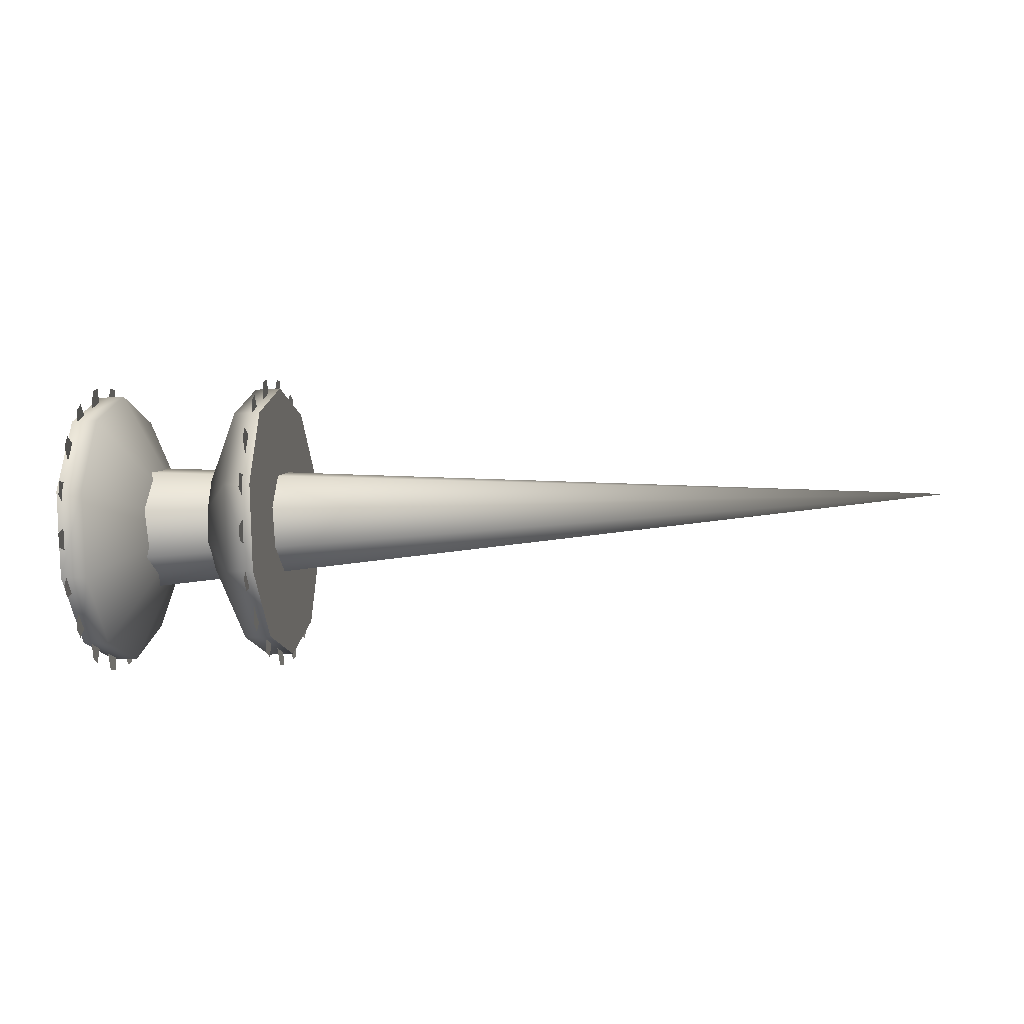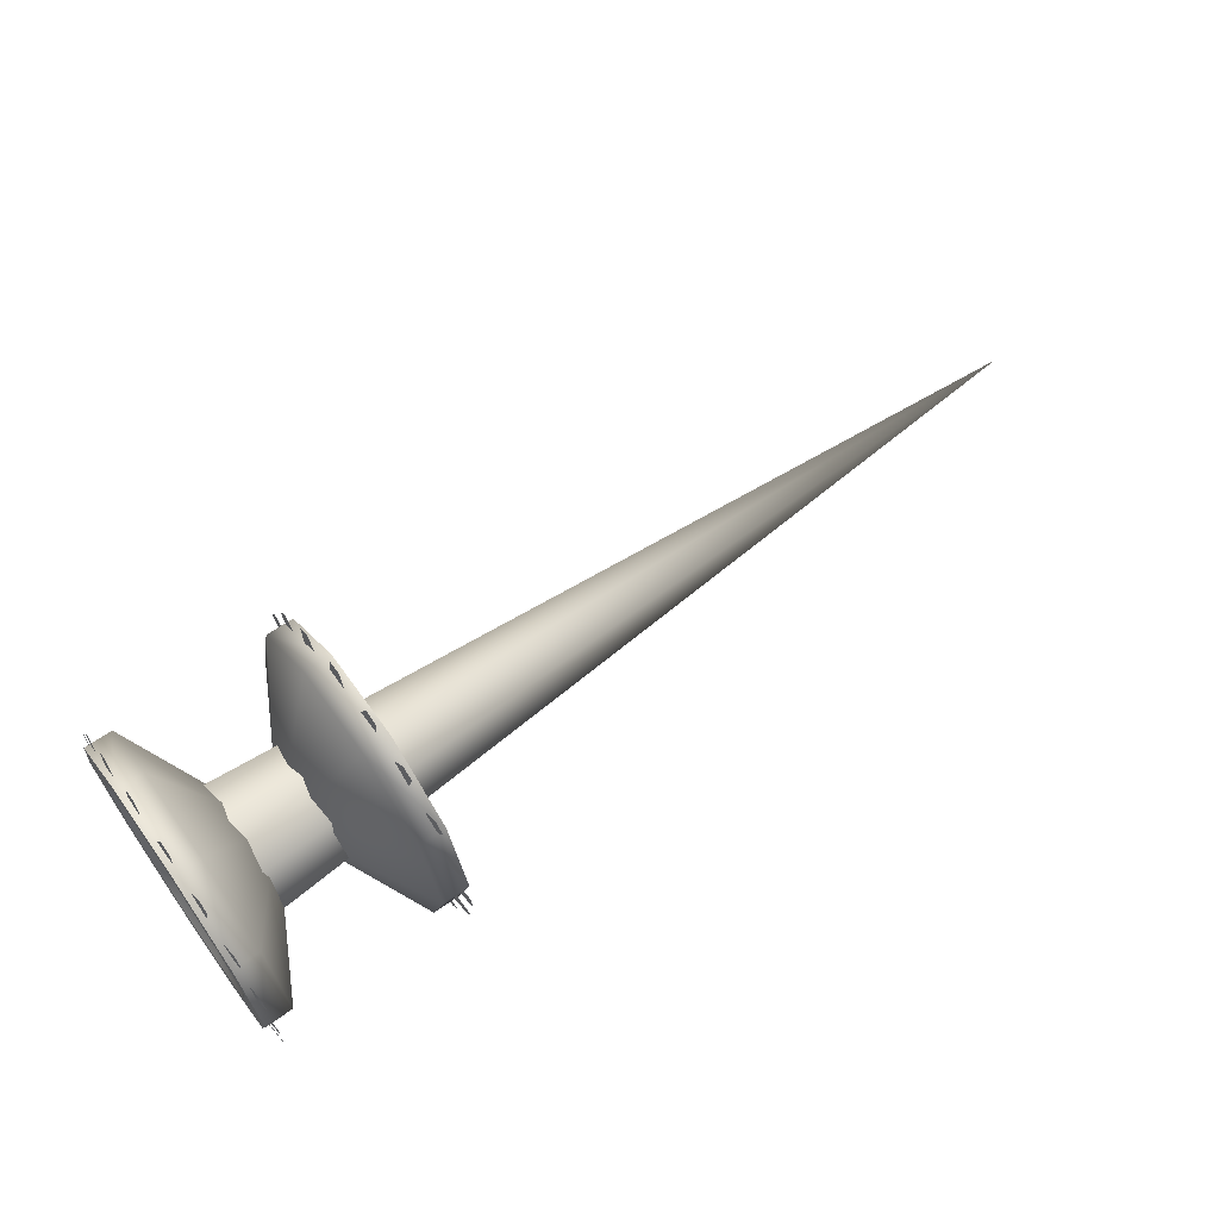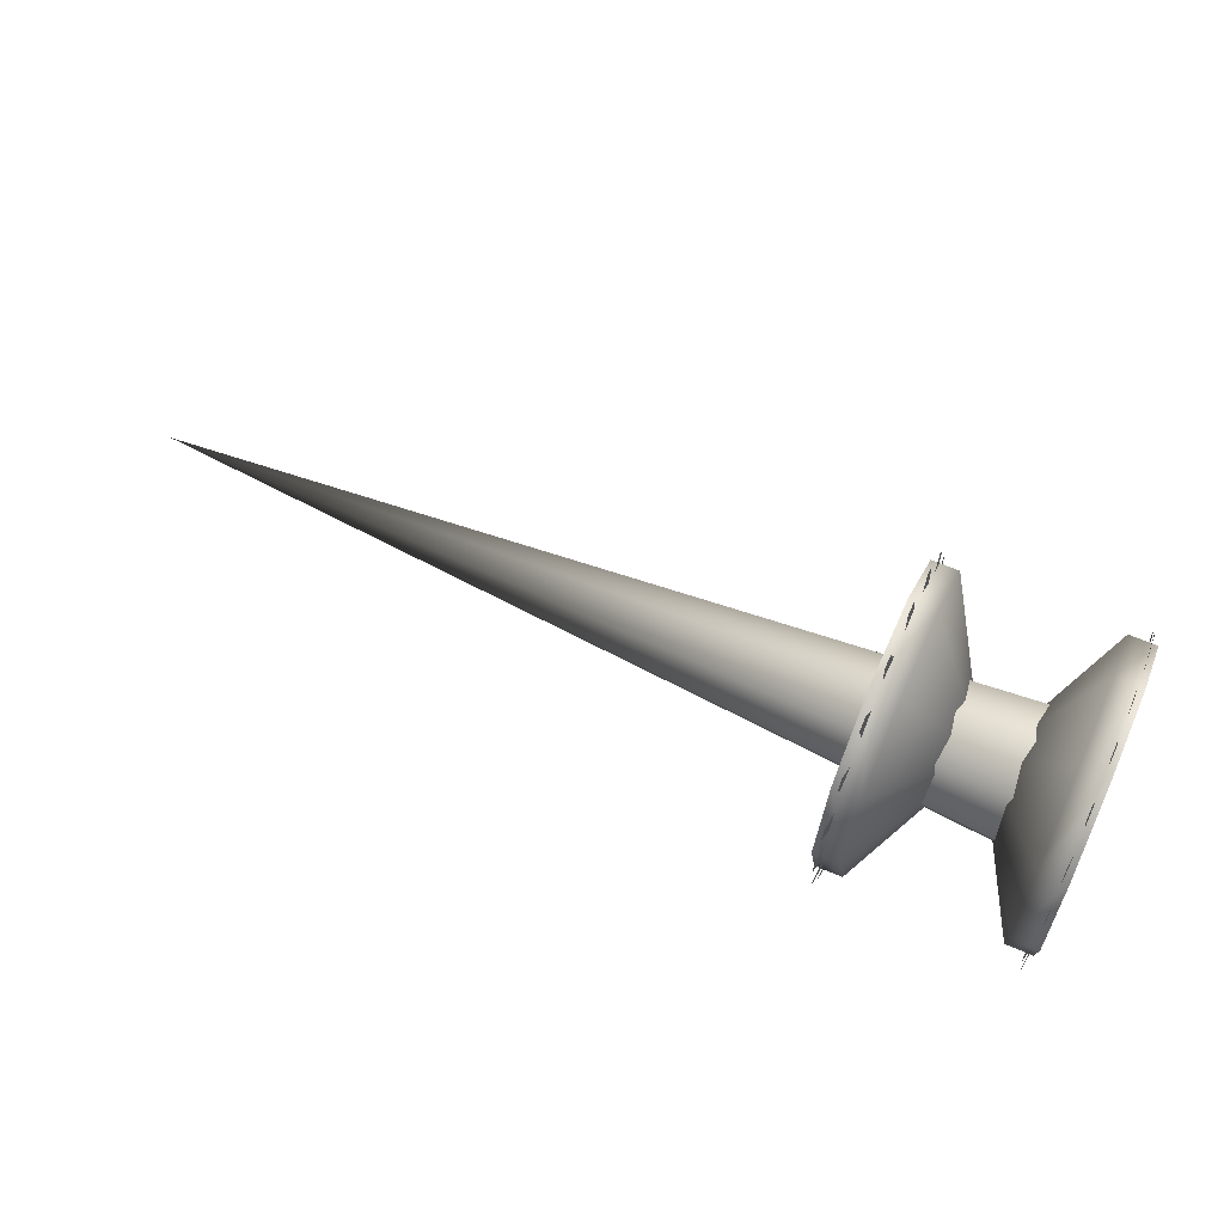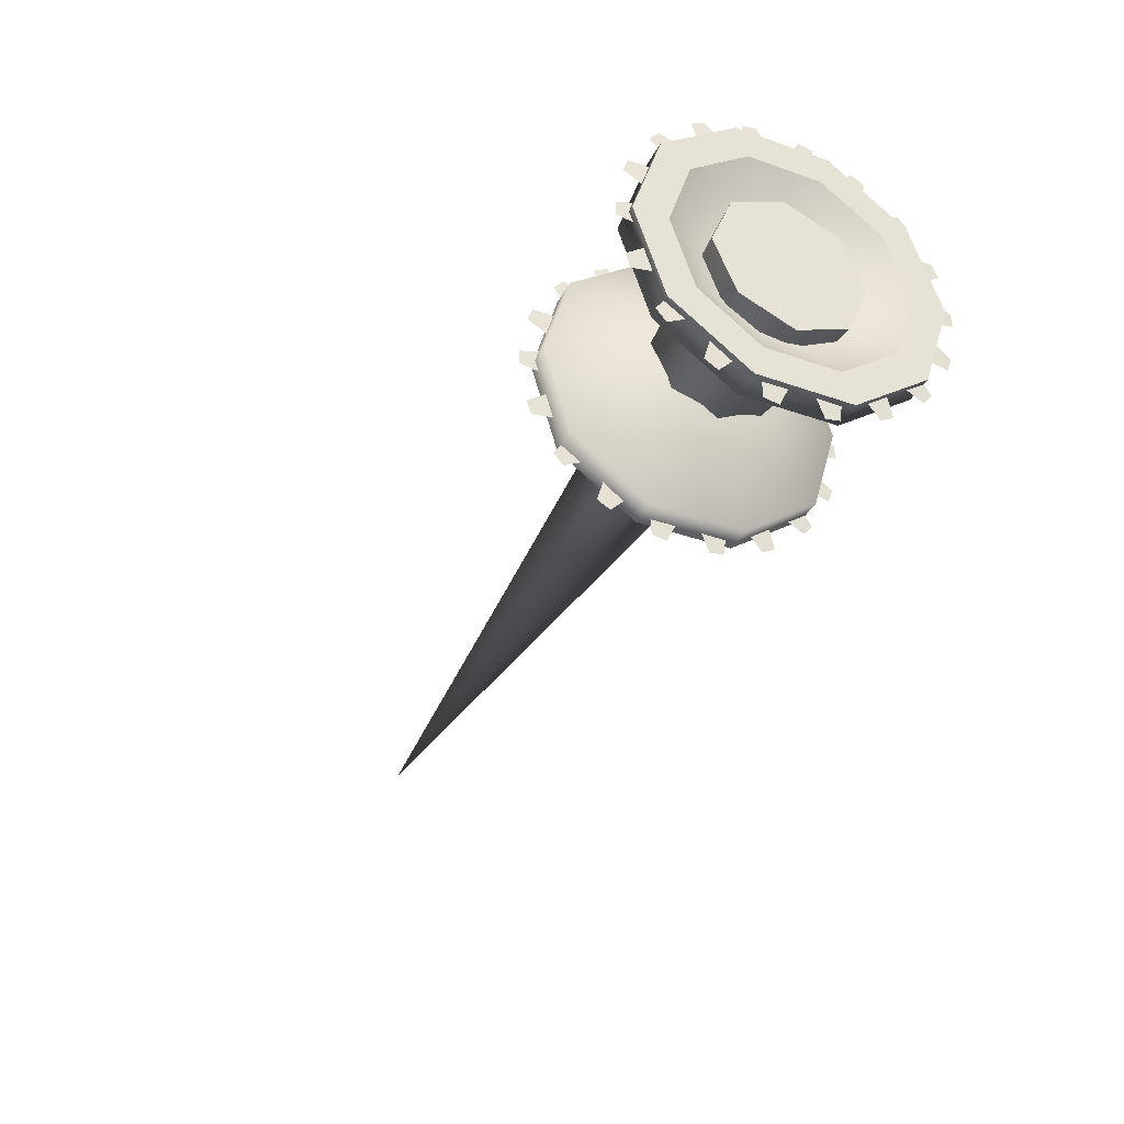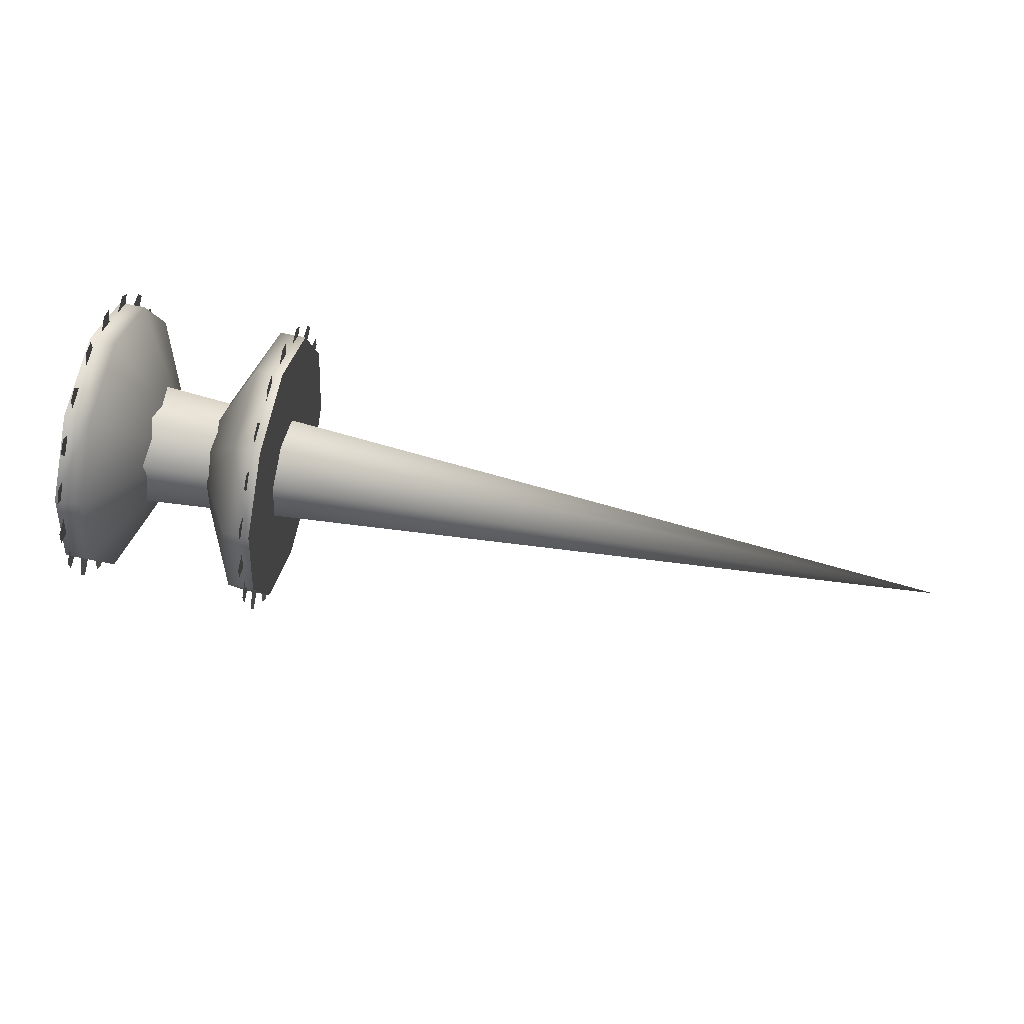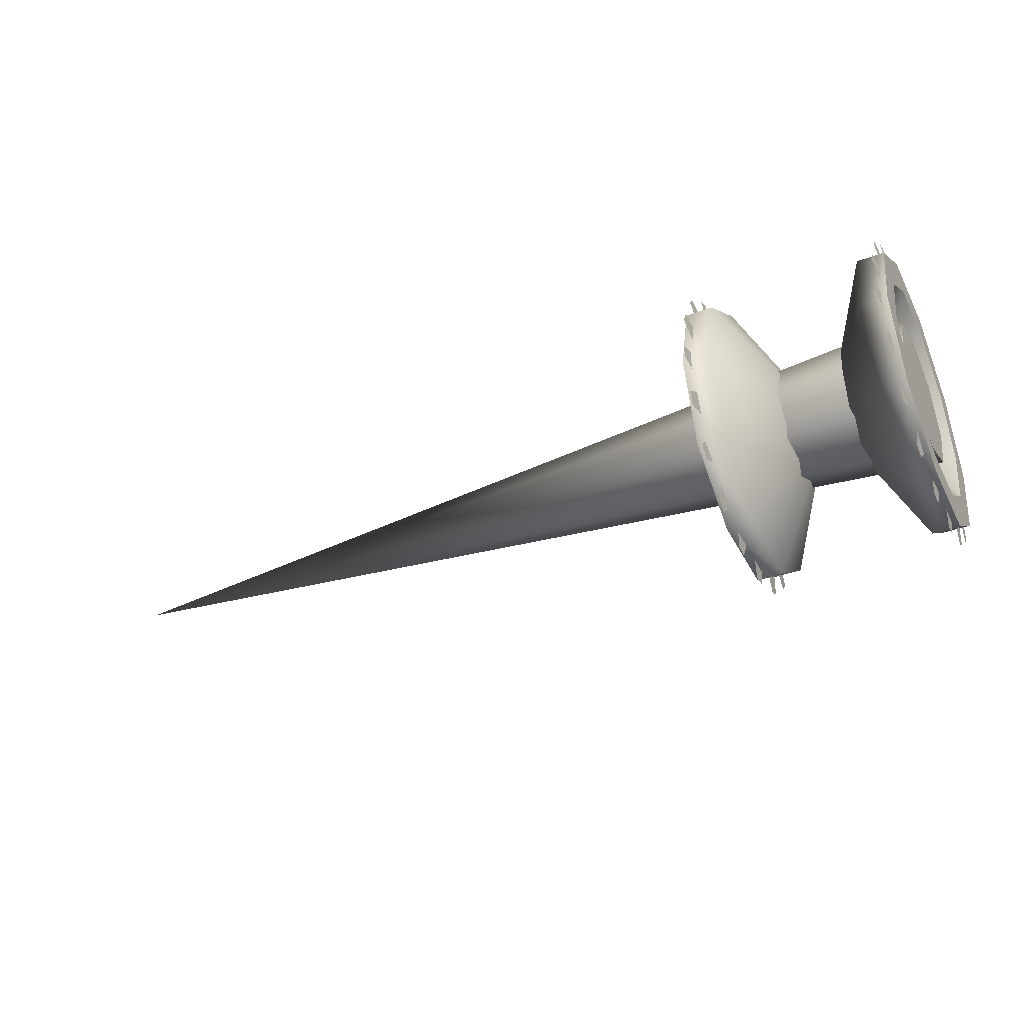
<metadata>
{"format":"obj","ext":"obj","renderer":"f3d","projection":"perspective","resolution":1024,"background":"white","views":[{"elev":-16.2,"azim":8.5,"up":"+Y"},{"elev":63.8,"azim":-35.8,"up":"+Y"},{"elev":61.5,"azim":-155.8,"up":"+Y"},{"elev":-36.2,"azim":-114.4,"up":"+Y"},{"elev":67.6,"azim":11.8,"up":"+Y"},{"elev":-38.7,"azim":-155.1,"up":"+Y"}]}
</metadata>
<code>
v 0.7892 -2.929 0.7157
v -1.497 -2.8 0.5865
v -1.497 -2.746 0.7157
v -1.497 -2.929 0.533
v -1.497 -3.058 0.5865
v -1.497 -2.929 0.533
v -1.497 -3.112 0.7157
v -1.497 -3.058 0.8448
v -1.497 -2.929 0.8983
v -1.497 -2.8 0.8448
v -1.497 -2.929 0.8983
v -1.497 -3.058 0.8448
v -1.497 -2.929 0.8983
v -1.497 -3.112 0.7157
v -1.497 -2.8 0.8448
v -1.497 -2.746 0.7157
v -1.497 -2.8 0.5865
v -1.497 -2.929 0.533
v -1.497 -3.058 0.5865
v -1.341 -2.929 0.7157
v -1.509 -2.761 0.9467
v -1.509 -2.657 0.8039
v -1.509 -2.657 0.6274
v -1.509 -2.579 0.8293
v -1.441 -2.579 0.8293
v -1.509 -2.579 0.6021
v -1.441 -2.579 0.6021
v -1.441 -2.713 1.013
v -1.509 -2.713 1.013
v -1.509 -2.713 1.013
v -1.509 -2.579 0.8293
v -1.509 -2.761 0.9467
v -1.509 -2.657 0.8039
v -1.441 -2.713 0.4183
v -1.441 -2.579 0.6021
v -1.252 -2.929 0.7157
v -1.441 -2.579 0.8293
v -1.441 -2.713 1.013
v -1.509 -2.761 0.4846
v -1.441 -2.713 0.4183
v -1.509 -2.713 0.4183
v -1.509 -2.579 0.6021
v -1.509 -2.657 0.6274
v -1.509 -2.713 0.4183
v -1.509 -2.761 0.4846
v -1.441 -3.145 1.013
v -1.441 -2.929 1.083
v -1.509 -3.097 0.9467
v -1.509 -2.929 1.001
v -1.441 -2.929 1.083
v -1.509 -2.929 1.083
v -1.441 -3.145 1.013
v -1.441 -2.929 1.083
v -1.509 -3.145 1.013
v -1.509 -2.929 1.083
v -1.509 -3.145 1.013
v -1.509 -2.929 1.083
v -1.509 -3.097 0.9467
v -1.509 -2.929 1.001
v -1.509 -3.2 0.6274
v -1.509 -3.2 0.8039
v -1.441 -3.278 0.8293
v -1.509 -3.278 0.8293
v -1.509 -3.278 0.8293
v -1.509 -3.2 0.8039
v -1.509 -3.278 0.6021
v -1.509 -3.2 0.6274
v -1.441 -3.145 0.4183
v -1.441 -3.278 0.6021
v -1.441 -3.278 0.8293
v -1.509 -3.097 0.4846
v -1.509 -3.278 0.6021
v -1.441 -3.278 0.6021
v -1.441 -3.145 0.4183
v -1.509 -3.145 0.4183
v -1.509 -3.145 0.4183
v -1.509 -3.097 0.4846
v -1.441 -2.929 0.3481
v -1.509 -2.929 0.4301
v -1.441 -2.929 0.3481
v -1.509 -2.929 0.3481
v -1.441 -2.929 0.3481
v -1.509 -2.929 0.3481
v -1.509 -2.929 0.3481
v -1.509 -2.929 0.4301
v -1.059 -2.713 1.013
v -1.059 -2.579 0.8293
v -1.248 -2.929 0.7157
v -1.059 -2.579 0.6021
v -0.9907 -2.579 0.8293
v -1.059 -2.579 0.8293
v -0.9907 -2.713 1.013
v -1.059 -2.713 1.013
v -1.059 -2.713 0.4183
v -0.9907 -2.713 0.4183
v -1.059 -2.713 0.4183
v -0.9907 -2.579 0.6021
v -1.059 -2.579 0.6021
v -1.059 -2.929 1.076
v -1.059 -3.145 1.013
v -1.059 -3.278 0.8293
v -0.9907 -2.929 1.076
v -1.059 -2.929 1.076
v -0.9907 -2.929 1.076
v -1.059 -2.929 1.076
v -0.9907 -3.145 1.013
v -1.059 -3.145 1.013
v -1.059 -3.278 0.6021
v -0.9907 -2.713 0.4183
v -0.9907 -2.579 0.6021
v -0.9907 -2.929 0.3557
v -0.9907 -2.579 0.8293
v -0.9907 -2.713 1.013
v -0.9907 -2.929 1.076
v -0.9907 -3.145 0.4183
v -0.9907 -3.145 1.013
v -0.9907 -3.278 0.8293
v -0.9907 -3.278 0.6021
v -0.9907 -3.278 0.8293
v -1.059 -3.278 0.8293
v -0.9907 -3.278 0.6021
v -1.059 -3.278 0.6021
v -1.059 -3.145 0.4183
v -0.9907 -3.145 0.4183
v -1.059 -3.145 0.4183
v -1.059 -2.929 0.3557
v -0.9907 -2.929 0.3557
v -1.059 -2.929 0.3557
v -0.9907 -2.929 0.3557
v -1.059 -2.929 0.3557
v -1.496 -3.016 1.048
v -1.496 -3.076 1.026
v -1.491 -3.047 1.093
v -1.491 -3.081 1.081
v -1.496 -3.124 0.9983
v -1.496 -3.173 0.9573
v -1.491 -3.169 1.03
v -1.491 -3.197 1.007
v -1.496 -3.209 0.9143
v -1.496 -3.241 0.8592
v -1.491 -3.262 0.929
v -1.491 -3.28 0.8976
v -1.496 -3.26 0.8064
v -1.496 -3.271 0.7437
v -1.491 -3.315 0.8021
v -1.491 -3.321 0.7664
v -1.496 -3.271 0.6875
v -1.496 -3.26 0.6248
v -1.491 -3.321 0.6648
v -1.491 -3.315 0.6291
v -1.496 -3.241 0.5721
v -1.496 -3.209 0.5169
v -1.491 -3.28 0.5336
v -1.491 -3.262 0.5022
v -1.496 -3.173 0.4739
v -1.496 -3.124 0.4329
v -1.491 -3.197 0.4243
v -1.491 -3.169 0.401
v -1.496 -3.076 0.4049
v -1.496 -3.016 0.3831
v -1.491 -3.081 0.3502
v -1.491 -3.047 0.3378
v -1.496 -2.961 0.3734
v -1.496 -2.897 0.3734
v -1.491 -2.947 0.3202
v -1.491 -2.911 0.3202
v -1.496 -2.842 0.3832
v -1.496 -2.782 0.405
v -1.491 -2.811 0.3379
v -1.491 -2.776 0.3503
v -1.496 -2.733 0.433
v -1.496 -2.684 0.474
v -1.491 -2.688 0.4011
v -1.491 -2.661 0.4244
v -1.496 -2.648 0.517
v -1.496 -2.616 0.5722
v -1.491 -2.595 0.5023
v -1.491 -2.577 0.5337
v -1.496 -2.597 0.6249
v -1.496 -2.586 0.6877
v -1.491 -2.543 0.6292
v -1.491 -2.536 0.6649
v -1.496 -2.586 0.7438
v -1.496 -2.597 0.8065
v -1.491 -2.536 0.7665
v -1.491 -2.543 0.8023
v -1.496 -2.617 0.8593
v -1.496 -2.648 0.9145
v -1.491 -2.577 0.8978
v -1.491 -2.595 0.9292
v -1.496 -2.684 0.9574
v -1.496 -2.733 0.9984
v -1.491 -2.661 1.007
v -1.491 -2.689 1.03
v -1.496 -2.782 1.026
v -1.496 -2.842 1.048
v -1.491 -2.777 1.081
v -1.491 -2.811 1.094
v -1.496 -2.897 1.058
v -1.496 -2.961 1.058
v -1.491 -2.911 1.111
v -1.491 -2.947 1.111
v -1.013 -3.016 1.048
v -1.013 -3.076 1.026
v -1.008 -3.047 1.093
v -1.008 -3.081 1.081
v -1.013 -3.124 0.9983
v -1.013 -3.173 0.9573
v -1.008 -3.169 1.03
v -1.008 -3.197 1.007
v -1.013 -3.209 0.9143
v -1.013 -3.241 0.8592
v -1.008 -3.262 0.929
v -1.008 -3.28 0.8976
v -1.013 -3.26 0.8064
v -1.013 -3.271 0.7437
v -1.008 -3.315 0.8021
v -1.008 -3.321 0.7664
v -1.013 -3.271 0.6875
v -1.013 -3.26 0.6248
v -1.008 -3.321 0.6648
v -1.008 -3.315 0.6291
v -1.013 -3.241 0.5721
v -1.013 -3.209 0.5169
v -1.008 -3.28 0.5336
v -1.008 -3.262 0.5022
v -1.013 -3.173 0.4739
v -1.013 -3.124 0.4329
v -1.008 -3.197 0.4243
v -1.008 -3.169 0.401
v -1.013 -3.076 0.4049
v -1.013 -3.016 0.3831
v -1.008 -3.081 0.3502
v -1.008 -3.047 0.3378
v -1.013 -2.961 0.3734
v -1.013 -2.897 0.3734
v -1.008 -2.947 0.3202
v -1.008 -2.911 0.3202
v -1.013 -2.842 0.3832
v -1.013 -2.782 0.405
v -1.008 -2.811 0.3379
v -1.008 -2.776 0.3503
v -1.013 -2.733 0.433
v -1.013 -2.684 0.474
v -1.008 -2.688 0.4011
v -1.008 -2.661 0.4244
v -1.013 -2.648 0.517
v -1.013 -2.616 0.5722
v -1.008 -2.595 0.5023
v -1.008 -2.577 0.5337
v -1.013 -2.597 0.6249
v -1.013 -2.586 0.6877
v -1.008 -2.543 0.6292
v -1.008 -2.536 0.6649
v -1.013 -2.586 0.7438
v -1.013 -2.597 0.8065
v -1.008 -2.536 0.7665
v -1.008 -2.543 0.8023
v -1.013 -2.617 0.8593
v -1.013 -2.648 0.9145
v -1.008 -2.577 0.8978
v -1.008 -2.595 0.9292
v -1.013 -2.684 0.9574
v -1.013 -2.733 0.9984
v -1.008 -2.661 1.007
v -1.008 -2.689 1.03
v -1.013 -2.782 1.026
v -1.013 -2.842 1.048
v -1.008 -2.777 1.081
v -1.008 -2.811 1.094
v -1.013 -2.897 1.058
v -1.013 -2.961 1.058
v -1.008 -2.911 1.111
v -1.008 -2.947 1.111
v 0.7892 -2.929 0.7157
v 0.7892 -2.929 0.7157
v 0.7892 -2.929 0.7157
v 0.7892 -2.929 0.7157
v 0.7892 -2.929 0.7157
g group_67_105553124535552
f 1 2 3
f 1 4 2
f 1 5 6
f 275 7 5
f 276 8 7
f 277 9 8
f 278 10 11
f 279 3 10
f 12 13 14
f 13 15 14
f 15 16 14
f 16 17 14
f 17 18 14
f 18 19 14
f 20 21 22
f 20 22 23
f 24 25 26
f 26 25 27
f 28 25 29
f 29 25 24
f 30 31 32
f 32 31 33
f 34 35 36
f 35 37 36
f 36 37 38
f 20 23 39
f 27 40 26
f 26 40 41
f 31 42 33
f 33 42 43
f 42 44 43
f 43 44 45
f 46 36 47
f 47 36 38
f 48 49 20
f 20 49 21
f 50 28 51
f 51 28 29
f 52 53 54
f 54 53 55
f 56 57 58
f 58 57 59
f 57 30 59
f 59 30 32
f 60 61 20
f 20 61 48
f 62 52 63
f 63 52 54
f 64 65 66
f 66 65 67
f 64 56 65
f 65 56 58
f 68 36 69
f 69 36 70
f 70 36 46
f 20 71 60
f 63 72 62
f 62 72 73
f 74 73 75
f 75 73 72
f 76 66 77
f 77 66 67
f 34 36 78
f 78 36 68
f 39 79 20
f 20 79 71
f 80 74 81
f 81 74 75
f 40 82 41
f 41 82 83
f 44 84 45
f 45 84 85
f 84 76 85
f 85 76 77
f 86 87 88
f 88 87 89
f 90 91 92
f 92 91 93
f 88 89 94
f 95 96 97
f 97 96 98
f 90 97 91
f 91 97 98
f 99 88 100
f 100 88 101
f 99 86 88
f 92 93 102
f 102 93 103
f 104 105 106
f 106 105 107
f 108 101 88
f 109 110 111
f 110 112 111
f 112 113 111
f 113 114 111
f 111 114 115
f 114 116 115
f 116 117 115
f 117 118 115
f 106 107 119
f 119 107 120
f 119 120 121
f 121 120 122
f 108 88 123
f 121 122 124
f 124 122 125
f 94 126 88
f 88 126 123
f 124 125 127
f 127 125 128
f 129 130 95
f 95 130 96
f 131 132 133
f 133 132 134
f 135 136 137
f 137 136 138
f 139 140 141
f 141 140 142
f 143 144 145
f 145 144 146
f 147 148 149
f 149 148 150
f 151 152 153
f 153 152 154
f 155 156 157
f 157 156 158
f 159 160 161
f 161 160 162
f 163 164 165
f 165 164 166
f 167 168 169
f 169 168 170
f 171 172 173
f 173 172 174
f 175 176 177
f 177 176 178
f 179 180 181
f 181 180 182
f 183 184 185
f 185 184 186
f 187 188 189
f 189 188 190
f 191 192 193
f 193 192 194
f 195 196 197
f 197 196 198
f 199 200 201
f 201 200 202
f 203 204 205
f 205 204 206
f 207 208 209
f 209 208 210
f 211 212 213
f 213 212 214
f 215 216 217
f 217 216 218
f 219 220 221
f 221 220 222
f 223 224 225
f 225 224 226
f 227 228 229
f 229 228 230
f 231 232 233
f 233 232 234
f 235 236 237
f 237 236 238
f 239 240 241
f 241 240 242
f 243 244 245
f 245 244 246
f 247 248 249
f 249 248 250
f 251 252 253
f 253 252 254
f 255 256 257
f 257 256 258
f 259 260 261
f 261 260 262
f 263 264 265
f 265 264 266
f 267 268 269
f 269 268 270
f 271 272 273
f 273 272 274

</code>
